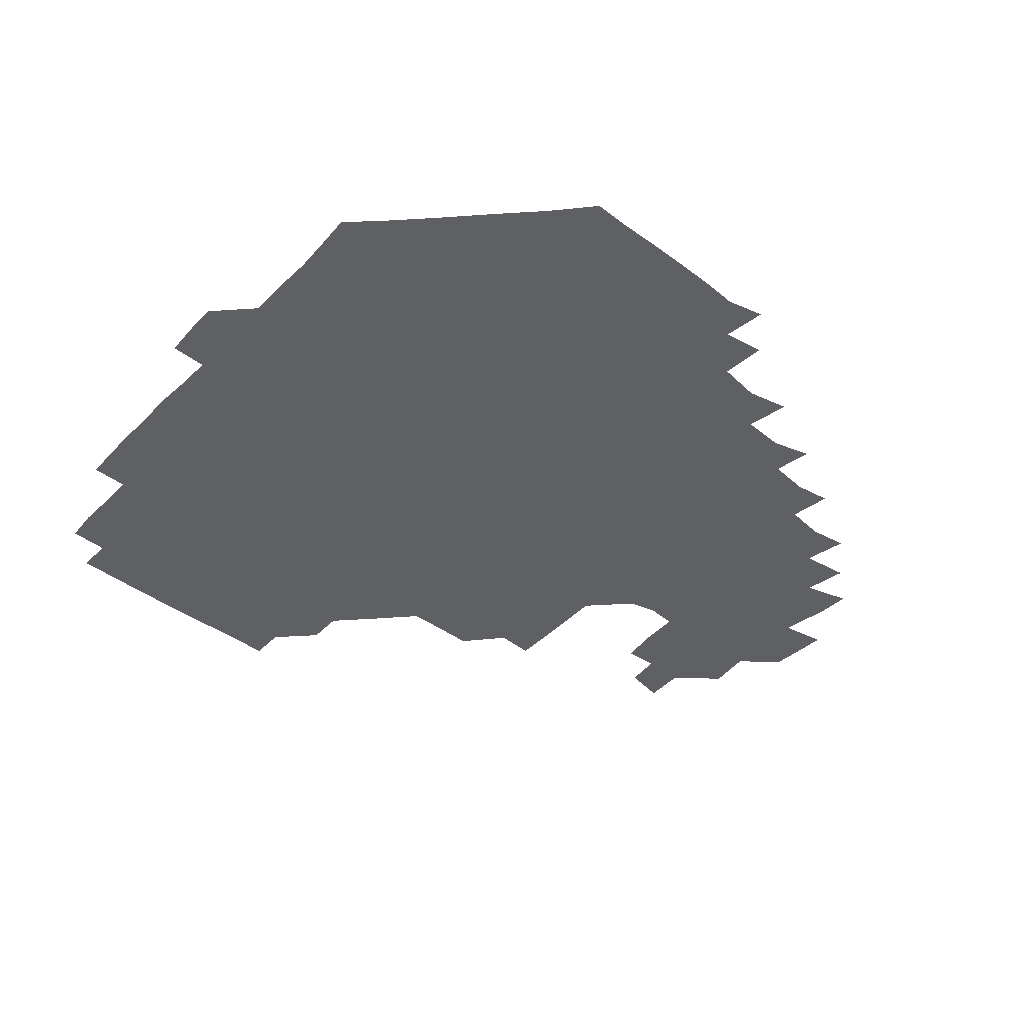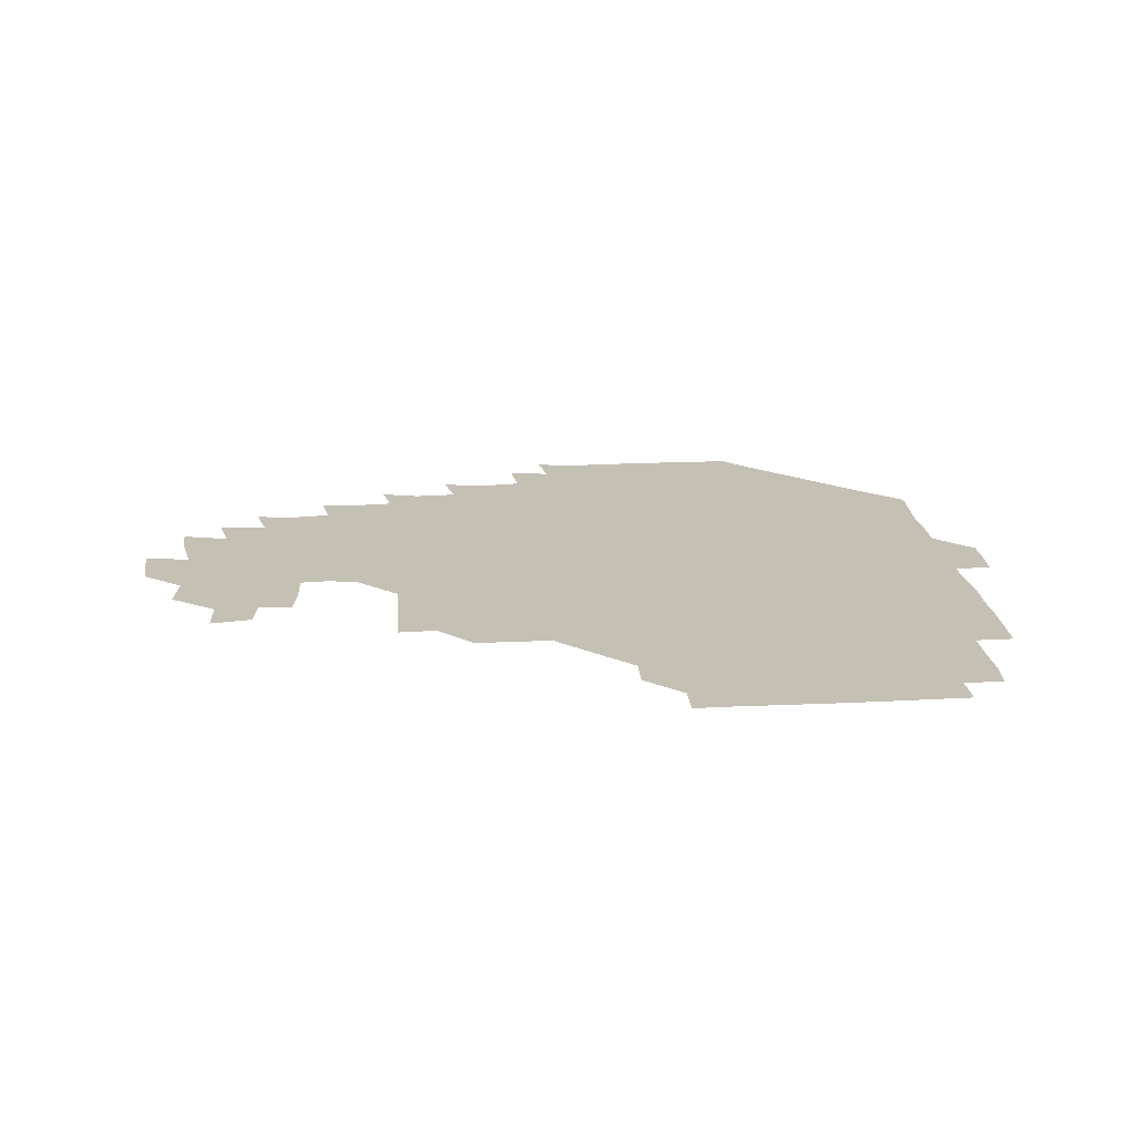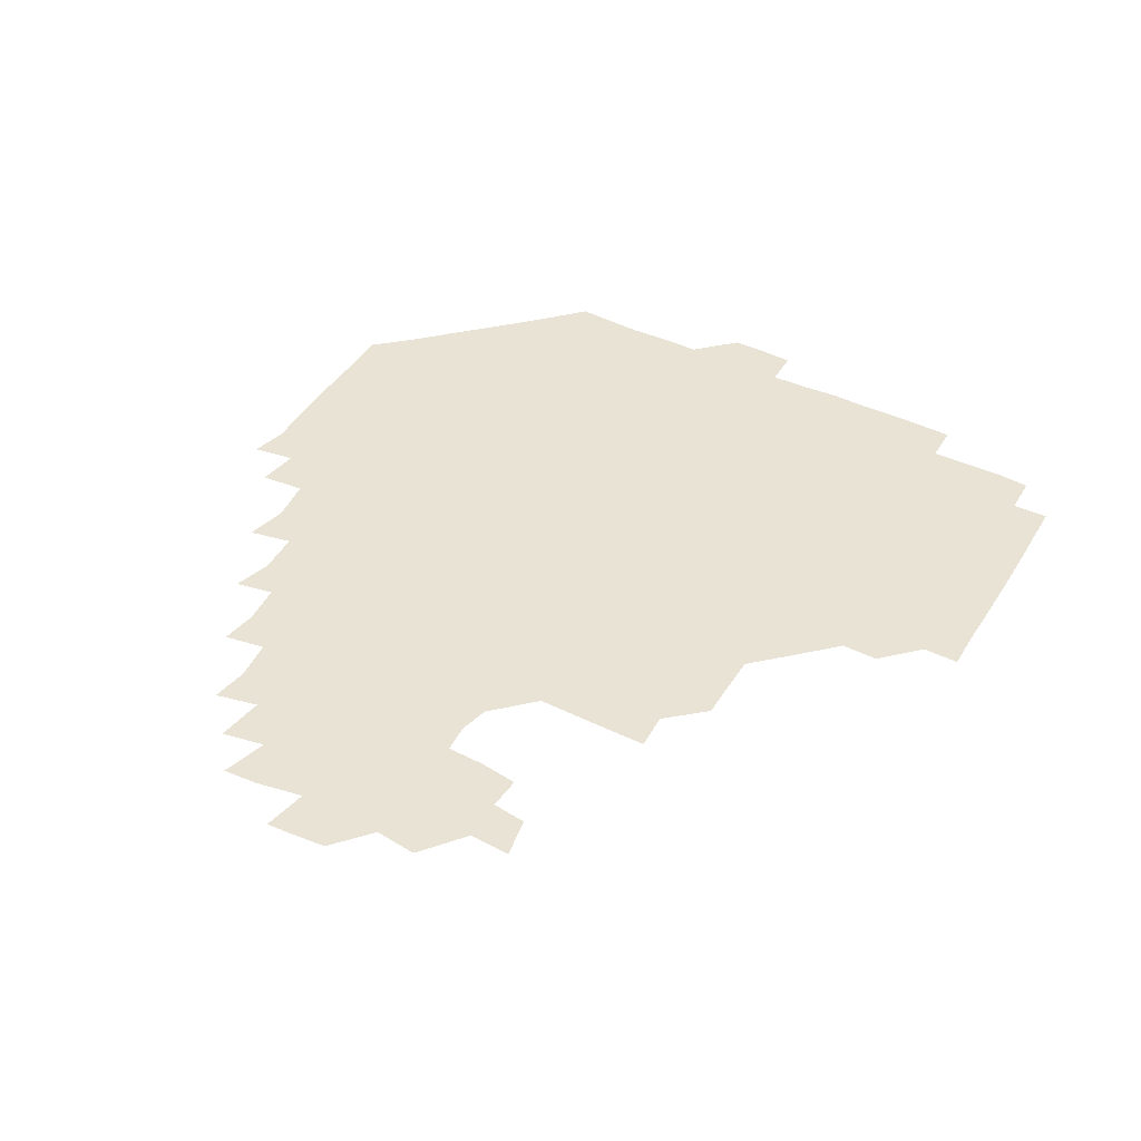
<metadata>
{"format":"obj","ext":"obj","renderer":"f3d","projection":"perspective","resolution":1024,"background":"white","views":[{"elev":-42.8,"azim":-40.3,"up":"+Z"},{"elev":18.3,"azim":175.2,"up":"+Z"},{"elev":42.3,"azim":120.1,"up":"+Z"}]}
</metadata>
<code>
v 194.2 256.9 0
v 194.4 271 0
v 195.1 284.6 0
v 208.9 180 0
v 209.7 194 0
v 210.5 209.4 0
v 209.8 225.2 0
v 210 241.2 0
v 210.1 256.1 0
v 210.6 270.8 0
v 210.2 285.1 0
v 209.8 300.7 0
v 208.8 316.2 0
v 209.2 331.1 0
v 208.8 346.3 0
v 209.2 360.8 0
v 209.6 373.9 0
v 223.7 166.2 0
v 224.7 180.7 0
v 226 195.8 0
v 226.3 210.8 0
v 227.6 226.3 0
v 227.8 241.1 0
v 226.4 256.1 0
v 226.7 271 0
v 226.5 285.9 0
v 226.4 300.9 0
v 226.4 315.9 0
v 225.8 331 0
v 226 345.8 0
v 226.1 360.3 0
v 224.9 374.3 0
v 224.8 389.7 0
v 224.4 404.9 0
v 225.5 419 0
v 239 151.2 0
v 239.3 165.9 0
v 240.7 181 0
v 240.9 196 0
v 241.2 211 0
v 241.6 226 0
v 243 241.2 0
v 241.7 256.1 0
v 241.2 271 0
v 241.1 286 0
v 242.2 300.9 0
v 241.3 316 0
v 241.1 331 0
v 241.7 346 0
v 241.6 360.9 0
v 241.1 375.8 0
v 241.2 390.7 0
v 241.2 405.4 0
v 241.4 419.6 0
v 241.2 434.4 0
v 254.8 135.4 0
v 255.9 151.2 0
v 256.2 166.3 0
v 256.2 181.2 0
v 256.5 196.3 0
v 256.4 211.2 0
v 256.4 226.1 0
v 257 241.1 0
v 256.7 256 0
v 256.4 271 0
v 256.4 286 0
v 256.1 301.1 0
v 256.2 316.1 0
v 256.7 331.1 0
v 256.6 346.1 0
v 256.8 361 0
v 256.3 376.1 0
v 256.2 391 0
v 256.5 405.9 0
v 256.7 420.6 0
v 257.2 434.8 0
v 270.8 119.6 0
v 272.1 136.8 0
v 271.9 151.7 0
v 271.5 166.4 0
v 271.8 181.5 0
v 271.4 196.2 0
v 271.6 211.3 0
v 271.5 226.2 0
v 271.6 241 0
v 271.3 256 0
v 271 271 0
v 270.9 286.1 0
v 271.1 301.1 0
v 271 316.1 0
v 271.4 331.2 0
v 271.2 346.1 0
v 270.8 361.2 0
v 271.4 376.2 0
v 271 391.1 0
v 271.8 406.1 0
v 271.4 420.9 0
v 272.4 435.3 0
v 285.2 104 0
v 286.6 121.8 0
v 286.9 137.1 0
v 286.6 151.6 0
v 286.9 166.8 0
v 286.7 181.5 0
v 286.6 196.4 0
v 286.5 211.2 0
v 286.8 226.2 0
v 286.3 241 0
v 286.2 255.9 0
v 285.8 271.1 0
v 286.2 286 0
v 286 301.1 0
v 286 316.1 0
v 286.1 331.1 0
v 286.1 346.2 0
v 286.3 361.2 0
v 286 376.2 0
v 286.4 391.4 0
v 286.2 406.2 0
v 286.6 421.1 0
v 286.9 435.6 0
v 300.3 104.5 0
v 301.6 122.6 0
v 301.6 137.3 0
v 301.4 151.7 0
v 301.5 166.7 0
v 301.6 181.6 0
v 301.1 196.2 0
v 301.7 211.4 0
v 302 226.2 0
v 301.4 240.9 0
v 301 256 0
v 300.9 271 0
v 301 286 0
v 300.9 301.1 0
v 301.1 316.1 0
v 300.9 331.2 0
v 301.1 346.2 0
v 301.1 361.2 0
v 300.9 376.2 0
v 301.1 391.3 0
v 300.9 406.2 0
v 301.4 421.1 0
v 301.8 435.7 0
v 316.1 104.5 0
v 316.2 122.3 0
v 316.2 137.2 0
v 316.2 152 0
v 316.3 166.9 0
v 316.3 181.7 0
v 316.3 196.5 0
v 316.5 211.4 0
v 316.8 226.2 0
v 316.5 240.8 0
v 316.2 255.8 0
v 315.9 271 0
v 315.9 286.1 0
v 315.8 301.2 0
v 315.9 316.2 0
v 315.9 331.2 0
v 315.9 346.2 0
v 315.9 361.2 0
v 315.8 376.2 0
v 315.9 391.4 0
v 316 406.3 0
v 316.2 421.1 0
v 316.6 435.7 0
v 332 104.7 0
v 331.1 122.1 0
v 330.9 136.8 0
v 330.9 152 0
v 331 167.2 0
v 331 181.7 0
v 331.1 196.5 0
v 331.1 211.3 0
v 331.4 226.3 0
v 331.3 240.8 0
v 331.3 255.6 0
v 330.9 270.9 0
v 330.7 286.5 0
v 330.8 301.3 0
v 330.9 316.1 0
v 330.9 331.2 0
v 330.8 346.2 0
v 330.8 361.2 0
v 330.9 376.2 0
v 330.8 391.3 0
v 331 406.2 0
v 331.1 421.1 0
v 331.5 435.7 0
v 348 105.1 0
v 346.1 122 0
v 345.8 137.2 0
v 345.7 151.7 0
v 345.7 167 0
v 345.7 181.7 0
v 345.8 196.6 0
v 345.9 211.5 0
v 346 226.2 0
v 346.1 240.9 0
v 346 255.7 0
v 345.9 270.9 0
v 345.6 286.4 0
v 345.7 301.3 0
v 345.8 316.2 0
v 345.9 331.1 0
v 345.8 346.2 0
v 345.9 361.2 0
v 346 376.2 0
v 346 391.2 0
v 345.8 406.4 0
v 346.4 421.2 0
v 346.5 436.1 0
v 363.4 106.3 0
v 361.2 122 0
v 360.6 137.4 0
v 360.5 152 0
v 360.2 167.3 0
v 360.6 181.4 0
v 360.6 196.5 0
v 360.7 211.5 0
v 360.7 226.5 0
v 360.8 241 0
v 360.8 255.7 0
v 360.8 270.9 0
v 360.8 286 0
v 360.8 301.1 0
v 360.9 316 0
v 360.9 331.2 0
v 360.9 346.1 0
v 361 361.1 0
v 361.2 376.1 0
v 361.3 391.2 0
v 361.6 406.2 0
v 378.9 102.7 0
v 376.1 120.3 0
v 375.1 137.9 0
v 375 152.4 0
v 375 167.1 0
v 374.9 182.3 0
v 375.3 196.6 0
v 375.2 211.8 0
v 375.3 226.5 0
v 375.2 241.1 0
v 375.5 255.8 0
v 375.7 270.8 0
v 375.8 285.7 0
v 375.8 300.7 0
v 375.9 315.9 0
v 375.9 331.1 0
v 376 346.1 0
v 376.1 361 0
v 376.6 376 0
v 393.4 117.9 0
v 391.7 136.4 0
v 389.4 153.1 0
v 389.3 167.5 0
v 389.6 182.1 0
v 389.5 197.2 0
v 389.3 212.2 0
v 389.4 226.7 0
v 389.7 241.2 0
v 390 255.8 0
v 390.3 270.6 0
v 390.4 285.5 0
v 390.6 300.6 0
v 390.7 315.8 0
v 390.9 331 0
v 391 345.9 0
v 391.5 360.7 0
v 409.5 138.9 0
v 405.8 153.5 0
v 404.9 167.3 0
v 405 181.8 0
v 404.3 197.1 0
v 404.1 212 0
v 405 226.4 0
v 404.7 241.3 0
v 404.5 256 0
v 404.9 270.7 0
v 405.2 285.7 0
v 405.2 300.5 0
v 405.6 315.7 0
v 405.5 330.6 0
v 405.8 345.6 0
v 407 360.6 0
v 427.1 135.2 0
v 423.5 153 0
v 419.9 167.6 0
v 420.4 181.5 0
v 419.5 196.9 0
v 418.2 212.4 0
v 419.1 226.5 0
v 419.4 241.3 0
v 419.8 256.1 0
v 419.8 270.9 0
v 419.6 285.7 0
v 419.8 300.4 0
v 420.4 315.6 0
v 420.3 330.5 0
v 420.9 345.4 0
v 422.6 360.9 0
v 441.2 154.2 0
v 438.2 167.2 0
v 437 181.2 0
v 435.7 196.5 0
v 433.3 212.5 0
v 433.1 226.9 0
v 433.3 241.4 0
v 434.3 256.1 0
v 434.4 270.9 0
v 434 285.6 0
v 435 300.2 0
v 435.5 315.5 0
v 435.7 330.6 0
v 436.9 345.2 0
v 457.4 149.8 0
v 454.3 165.6 0
v 452 180.9 0
v 451.8 195.5 0
v 449.7 211.8 0
v 448.4 226.9 0
v 448.6 241.4 0
v 449.4 256.1 0
v 449 270.9 0
v 450.3 285.2 0
v 452.1 298.5 0
v 452.4 316.3 0
v 452.5 332.1 0
v 452.4 346.1 0
v 471.1 167.4 0
v 467.7 182 0
v 465.8 196.8 0
v 465.6 211.2 0
v 463.8 226.9 0
v 463.1 241.3 0
v 464.7 255.3 0
v 466 269.4 0
v 468.8 282 0
v 486.2 165.3 0
v 483.4 182.4 0
v 480.6 197.7 0
v 478.2 213.3 0
v 477.4 227.6 0
v 476.7 241.8 0
v 477.1 255 0
v 478.2 267.9 0
v 481.1 279.3 0
v 500 184.5 0
v 496.7 198.6 0
v 495 213.2 0
v 493 227.4 0
v 492.7 241.5 0
v 492.2 255.2 0
v 492.5 267.8 0
v 493.2 280.4 0
v 493.7 296.4 0
v 495.8 312.2 0
v 515.9 182.3 0
v 511.9 200 0
v 511.5 213.3 0
v 508.9 227.4 0
v 508.2 241.3 0
v 508.3 255.8 0
v 508.7 270.3 0
v 508.2 284.3 0
v 508.5 298 0
v 509.6 311.5 0
v 511.3 325.9 0
v 532 197.6 0
v 528.5 215.4 0
v 526.9 227.9 0
v 525.5 242 0
v 524.9 255.9 0
v 524.7 270.1 0
v 524.7 284.6 0
v 526.6 298.8 0
v 527.5 311.9 0
v 528.1 329.1 0
v 547.7 210.2 0
v 546.8 224.6 0
v 543.1 244.5 0
v 542.5 255.8 0
v 542.5 268.2 0
v 543.9 280.1 0
v 545.9 297.7 0
v 562 241.2 0
v 561.1 253.5 0
v 560 266.6 0
f 8 9 1
f 1 9 2
f 9 10 2
f 2 10 3
f 10 11 3
f 18 19 4
f 4 19 5
f 19 20 5
f 5 20 6
f 20 21 6
f 6 21 7
f 21 22 7
f 7 22 8
f 22 23 8
f 8 23 9
f 23 24 9
f 9 24 10
f 24 25 10
f 10 25 11
f 25 26 11
f 11 26 12
f 26 27 12
f 12 27 13
f 27 28 13
f 13 28 14
f 28 29 14
f 14 29 15
f 29 30 15
f 15 30 16
f 30 31 16
f 16 31 17
f 31 32 17
f 36 37 18
f 18 37 19
f 37 38 19
f 19 38 20
f 38 39 20
f 20 39 21
f 39 40 21
f 21 40 22
f 40 41 22
f 22 41 23
f 41 42 23
f 23 42 24
f 42 43 24
f 24 43 25
f 43 44 25
f 25 44 26
f 44 45 26
f 26 45 27
f 45 46 27
f 27 46 28
f 46 47 28
f 28 47 29
f 47 48 29
f 29 48 30
f 48 49 30
f 30 49 31
f 49 50 31
f 31 50 32
f 50 51 32
f 32 51 33
f 51 52 33
f 33 52 34
f 52 53 34
f 34 53 35
f 53 54 35
f 56 57 36
f 36 57 37
f 57 58 37
f 37 58 38
f 58 59 38
f 38 59 39
f 59 60 39
f 39 60 40
f 60 61 40
f 40 61 41
f 61 62 41
f 41 62 42
f 62 63 42
f 42 63 43
f 63 64 43
f 43 64 44
f 64 65 44
f 44 65 45
f 65 66 45
f 45 66 46
f 66 67 46
f 46 67 47
f 67 68 47
f 47 68 48
f 68 69 48
f 48 69 49
f 69 70 49
f 49 70 50
f 70 71 50
f 50 71 51
f 71 72 51
f 51 72 52
f 72 73 52
f 52 73 53
f 73 74 53
f 53 74 54
f 74 75 54
f 54 75 55
f 75 76 55
f 77 78 56
f 56 78 57
f 78 79 57
f 57 79 58
f 79 80 58
f 58 80 59
f 80 81 59
f 59 81 60
f 81 82 60
f 60 82 61
f 82 83 61
f 61 83 62
f 83 84 62
f 62 84 63
f 84 85 63
f 63 85 64
f 85 86 64
f 64 86 65
f 86 87 65
f 65 87 66
f 87 88 66
f 66 88 67
f 88 89 67
f 67 89 68
f 89 90 68
f 68 90 69
f 90 91 69
f 69 91 70
f 91 92 70
f 70 92 71
f 92 93 71
f 71 93 72
f 93 94 72
f 72 94 73
f 94 95 73
f 73 95 74
f 95 96 74
f 74 96 75
f 96 97 75
f 75 97 76
f 97 98 76
f 99 100 77
f 77 100 78
f 100 101 78
f 78 101 79
f 101 102 79
f 79 102 80
f 102 103 80
f 80 103 81
f 103 104 81
f 81 104 82
f 104 105 82
f 82 105 83
f 105 106 83
f 83 106 84
f 106 107 84
f 84 107 85
f 107 108 85
f 85 108 86
f 108 109 86
f 86 109 87
f 109 110 87
f 87 110 88
f 110 111 88
f 88 111 89
f 111 112 89
f 89 112 90
f 112 113 90
f 90 113 91
f 113 114 91
f 91 114 92
f 114 115 92
f 92 115 93
f 115 116 93
f 93 116 94
f 116 117 94
f 94 117 95
f 117 118 95
f 95 118 96
f 118 119 96
f 96 119 97
f 119 120 97
f 97 120 98
f 120 121 98
f 99 122 100
f 122 123 100
f 100 123 101
f 123 124 101
f 101 124 102
f 124 125 102
f 102 125 103
f 125 126 103
f 103 126 104
f 126 127 104
f 104 127 105
f 127 128 105
f 105 128 106
f 128 129 106
f 106 129 107
f 129 130 107
f 107 130 108
f 130 131 108
f 108 131 109
f 131 132 109
f 109 132 110
f 132 133 110
f 110 133 111
f 133 134 111
f 111 134 112
f 134 135 112
f 112 135 113
f 135 136 113
f 113 136 114
f 136 137 114
f 114 137 115
f 137 138 115
f 115 138 116
f 138 139 116
f 116 139 117
f 139 140 117
f 117 140 118
f 140 141 118
f 118 141 119
f 141 142 119
f 119 142 120
f 142 143 120
f 120 143 121
f 143 144 121
f 122 145 123
f 145 146 123
f 123 146 124
f 146 147 124
f 124 147 125
f 147 148 125
f 125 148 126
f 148 149 126
f 126 149 127
f 149 150 127
f 127 150 128
f 150 151 128
f 128 151 129
f 151 152 129
f 129 152 130
f 152 153 130
f 130 153 131
f 153 154 131
f 131 154 132
f 154 155 132
f 132 155 133
f 155 156 133
f 133 156 134
f 156 157 134
f 134 157 135
f 157 158 135
f 135 158 136
f 158 159 136
f 136 159 137
f 159 160 137
f 137 160 138
f 160 161 138
f 138 161 139
f 161 162 139
f 139 162 140
f 162 163 140
f 140 163 141
f 163 164 141
f 141 164 142
f 164 165 142
f 142 165 143
f 165 166 143
f 143 166 144
f 166 167 144
f 145 168 146
f 168 169 146
f 146 169 147
f 169 170 147
f 147 170 148
f 170 171 148
f 148 171 149
f 171 172 149
f 149 172 150
f 172 173 150
f 150 173 151
f 173 174 151
f 151 174 152
f 174 175 152
f 152 175 153
f 175 176 153
f 153 176 154
f 176 177 154
f 154 177 155
f 177 178 155
f 155 178 156
f 178 179 156
f 156 179 157
f 179 180 157
f 157 180 158
f 180 181 158
f 158 181 159
f 181 182 159
f 159 182 160
f 182 183 160
f 160 183 161
f 183 184 161
f 161 184 162
f 184 185 162
f 162 185 163
f 185 186 163
f 163 186 164
f 186 187 164
f 164 187 165
f 187 188 165
f 165 188 166
f 188 189 166
f 166 189 167
f 189 190 167
f 168 191 169
f 191 192 169
f 169 192 170
f 192 193 170
f 170 193 171
f 193 194 171
f 171 194 172
f 194 195 172
f 172 195 173
f 195 196 173
f 173 196 174
f 196 197 174
f 174 197 175
f 197 198 175
f 175 198 176
f 198 199 176
f 176 199 177
f 199 200 177
f 177 200 178
f 200 201 178
f 178 201 179
f 201 202 179
f 179 202 180
f 202 203 180
f 180 203 181
f 203 204 181
f 181 204 182
f 204 205 182
f 182 205 183
f 205 206 183
f 183 206 184
f 206 207 184
f 184 207 185
f 207 208 185
f 185 208 186
f 208 209 186
f 186 209 187
f 209 210 187
f 187 210 188
f 210 211 188
f 188 211 189
f 211 212 189
f 189 212 190
f 212 213 190
f 191 214 192
f 214 215 192
f 192 215 193
f 215 216 193
f 193 216 194
f 216 217 194
f 194 217 195
f 217 218 195
f 195 218 196
f 218 219 196
f 196 219 197
f 219 220 197
f 197 220 198
f 220 221 198
f 198 221 199
f 221 222 199
f 199 222 200
f 222 223 200
f 200 223 201
f 223 224 201
f 201 224 202
f 224 225 202
f 202 225 203
f 225 226 203
f 203 226 204
f 226 227 204
f 204 227 205
f 227 228 205
f 205 228 206
f 228 229 206
f 206 229 207
f 229 230 207
f 207 230 208
f 230 231 208
f 208 231 209
f 231 232 209
f 209 232 210
f 232 233 210
f 210 233 211
f 233 234 211
f 211 234 212
f 214 235 215
f 235 236 215
f 215 236 216
f 236 237 216
f 216 237 217
f 237 238 217
f 217 238 218
f 238 239 218
f 218 239 219
f 239 240 219
f 219 240 220
f 240 241 220
f 220 241 221
f 241 242 221
f 221 242 222
f 242 243 222
f 222 243 223
f 243 244 223
f 223 244 224
f 244 245 224
f 224 245 225
f 245 246 225
f 225 246 226
f 246 247 226
f 226 247 227
f 247 248 227
f 227 248 228
f 248 249 228
f 228 249 229
f 249 250 229
f 229 250 230
f 250 251 230
f 230 251 231
f 251 252 231
f 231 252 232
f 252 253 232
f 232 253 233
f 236 254 237
f 254 255 237
f 237 255 238
f 255 256 238
f 238 256 239
f 256 257 239
f 239 257 240
f 257 258 240
f 240 258 241
f 258 259 241
f 241 259 242
f 259 260 242
f 242 260 243
f 260 261 243
f 243 261 244
f 261 262 244
f 244 262 245
f 262 263 245
f 245 263 246
f 263 264 246
f 246 264 247
f 264 265 247
f 247 265 248
f 265 266 248
f 248 266 249
f 266 267 249
f 249 267 250
f 267 268 250
f 250 268 251
f 268 269 251
f 251 269 252
f 269 270 252
f 252 270 253
f 255 271 256
f 271 272 256
f 256 272 257
f 272 273 257
f 257 273 258
f 273 274 258
f 258 274 259
f 274 275 259
f 259 275 260
f 275 276 260
f 260 276 261
f 276 277 261
f 261 277 262
f 277 278 262
f 262 278 263
f 278 279 263
f 263 279 264
f 279 280 264
f 264 280 265
f 280 281 265
f 265 281 266
f 281 282 266
f 266 282 267
f 282 283 267
f 267 283 268
f 283 284 268
f 268 284 269
f 284 285 269
f 269 285 270
f 285 286 270
f 271 287 272
f 287 288 272
f 272 288 273
f 288 289 273
f 273 289 274
f 289 290 274
f 274 290 275
f 290 291 275
f 275 291 276
f 291 292 276
f 276 292 277
f 292 293 277
f 277 293 278
f 293 294 278
f 278 294 279
f 294 295 279
f 279 295 280
f 295 296 280
f 280 296 281
f 296 297 281
f 281 297 282
f 297 298 282
f 282 298 283
f 298 299 283
f 283 299 284
f 299 300 284
f 284 300 285
f 300 301 285
f 285 301 286
f 301 302 286
f 288 303 289
f 303 304 289
f 289 304 290
f 304 305 290
f 290 305 291
f 305 306 291
f 291 306 292
f 306 307 292
f 292 307 293
f 307 308 293
f 293 308 294
f 308 309 294
f 294 309 295
f 309 310 295
f 295 310 296
f 310 311 296
f 296 311 297
f 311 312 297
f 297 312 298
f 312 313 298
f 298 313 299
f 313 314 299
f 299 314 300
f 314 315 300
f 300 315 301
f 315 316 301
f 301 316 302
f 303 317 304
f 317 318 304
f 304 318 305
f 318 319 305
f 305 319 306
f 319 320 306
f 306 320 307
f 320 321 307
f 307 321 308
f 321 322 308
f 308 322 309
f 322 323 309
f 309 323 310
f 323 324 310
f 310 324 311
f 324 325 311
f 311 325 312
f 325 326 312
f 312 326 313
f 326 327 313
f 313 327 314
f 327 328 314
f 314 328 315
f 328 329 315
f 315 329 316
f 329 330 316
f 318 331 319
f 331 332 319
f 319 332 320
f 332 333 320
f 320 333 321
f 333 334 321
f 321 334 322
f 334 335 322
f 322 335 323
f 335 336 323
f 323 336 324
f 336 337 324
f 324 337 325
f 337 338 325
f 325 338 326
f 338 339 326
f 326 339 327
f 331 340 332
f 340 341 332
f 332 341 333
f 341 342 333
f 333 342 334
f 342 343 334
f 334 343 335
f 343 344 335
f 335 344 336
f 344 345 336
f 336 345 337
f 345 346 337
f 337 346 338
f 346 347 338
f 338 347 339
f 347 348 339
f 341 349 342
f 349 350 342
f 342 350 343
f 350 351 343
f 343 351 344
f 351 352 344
f 344 352 345
f 352 353 345
f 345 353 346
f 353 354 346
f 346 354 347
f 354 355 347
f 347 355 348
f 355 356 348
f 349 359 350
f 359 360 350
f 350 360 351
f 360 361 351
f 351 361 352
f 361 362 352
f 352 362 353
f 362 363 353
f 353 363 354
f 363 364 354
f 354 364 355
f 364 365 355
f 355 365 356
f 365 366 356
f 356 366 357
f 366 367 357
f 357 367 358
f 367 368 358
f 360 370 361
f 370 371 361
f 361 371 362
f 371 372 362
f 362 372 363
f 372 373 363
f 363 373 364
f 373 374 364
f 364 374 365
f 374 375 365
f 365 375 366
f 375 376 366
f 366 376 367
f 376 377 367
f 367 377 368
f 377 378 368
f 368 378 369
f 378 379 369
f 371 380 372
f 380 381 372
f 372 381 373
f 381 382 373
f 373 382 374
f 382 383 374
f 374 383 375
f 383 384 375
f 375 384 376
f 384 385 376
f 376 385 377
f 385 386 377
f 377 386 378
f 382 387 383
f 387 388 383
f 383 388 384
f 388 389 384
f 384 389 385

</code>
